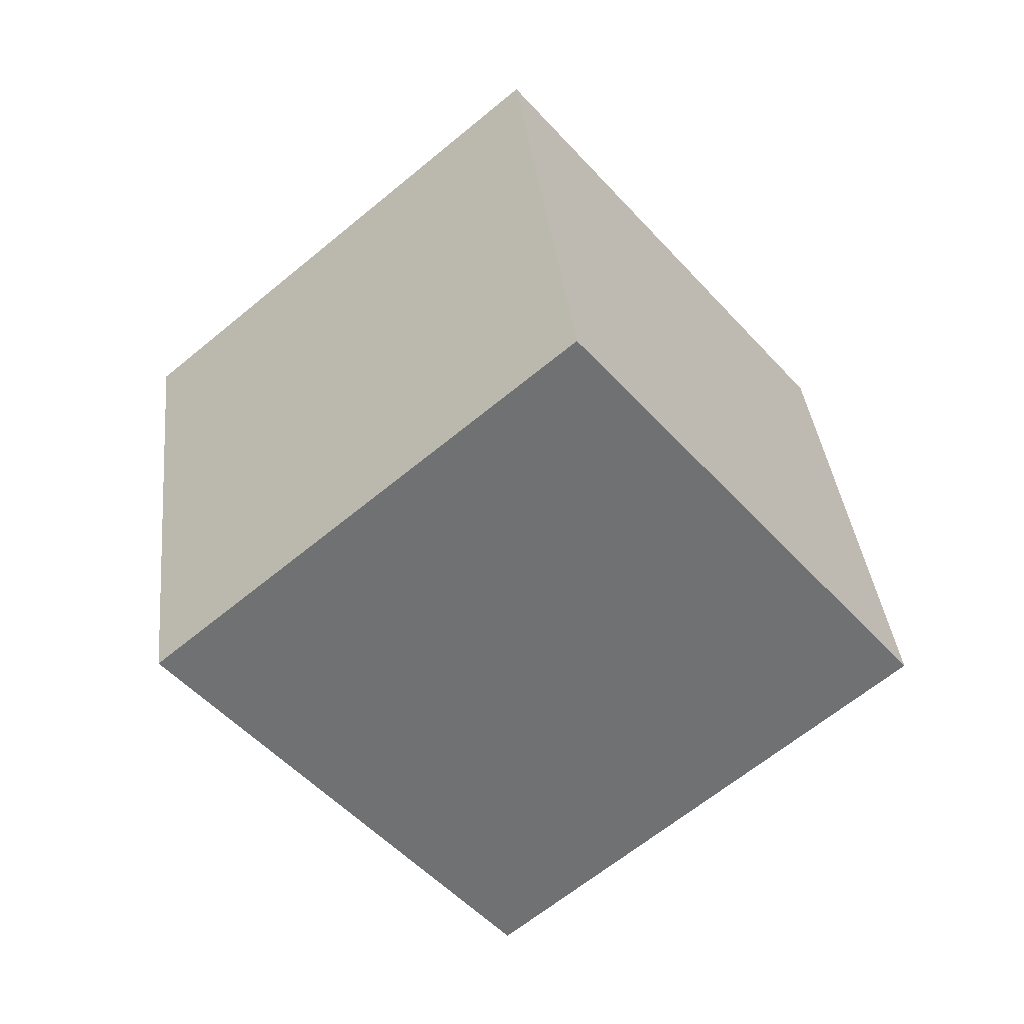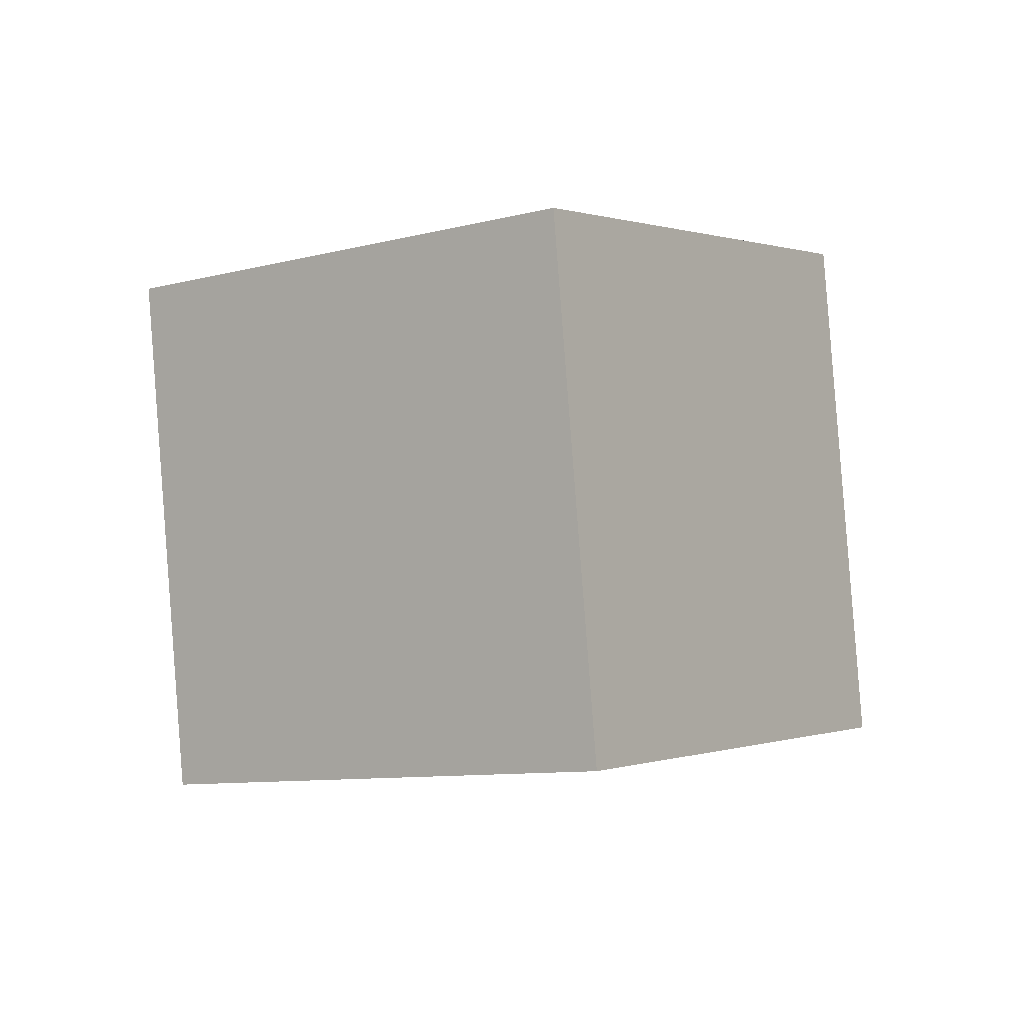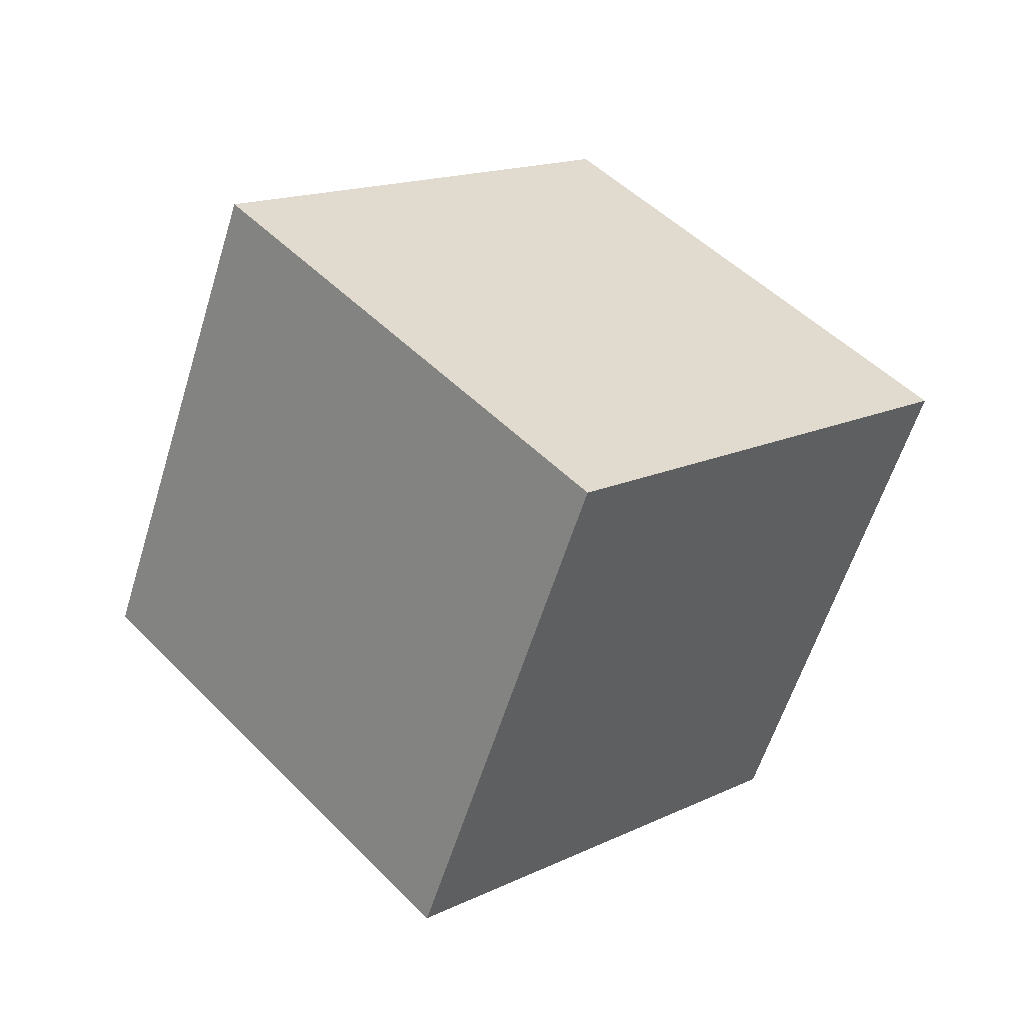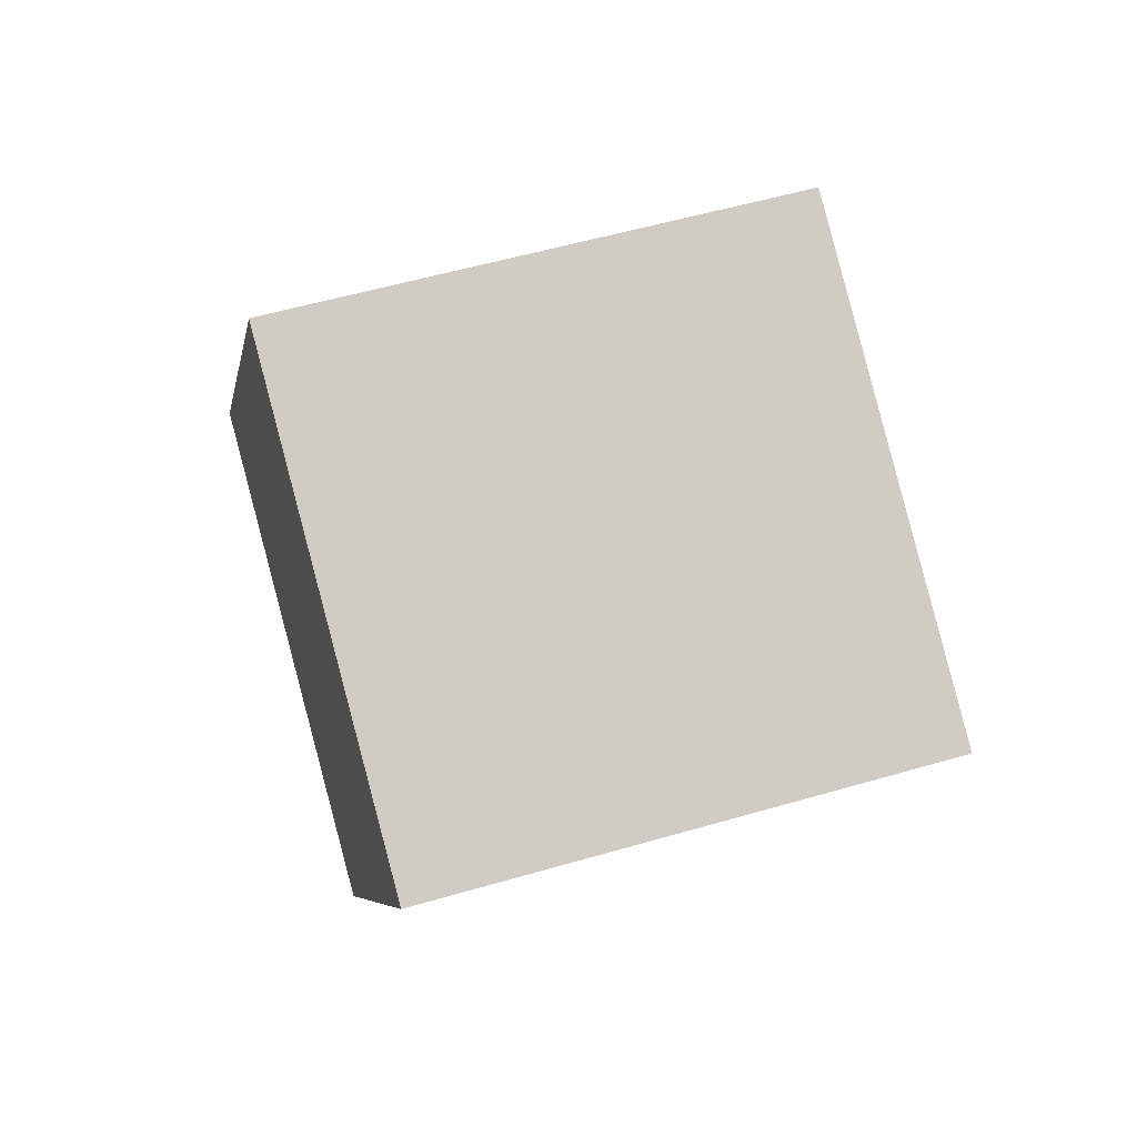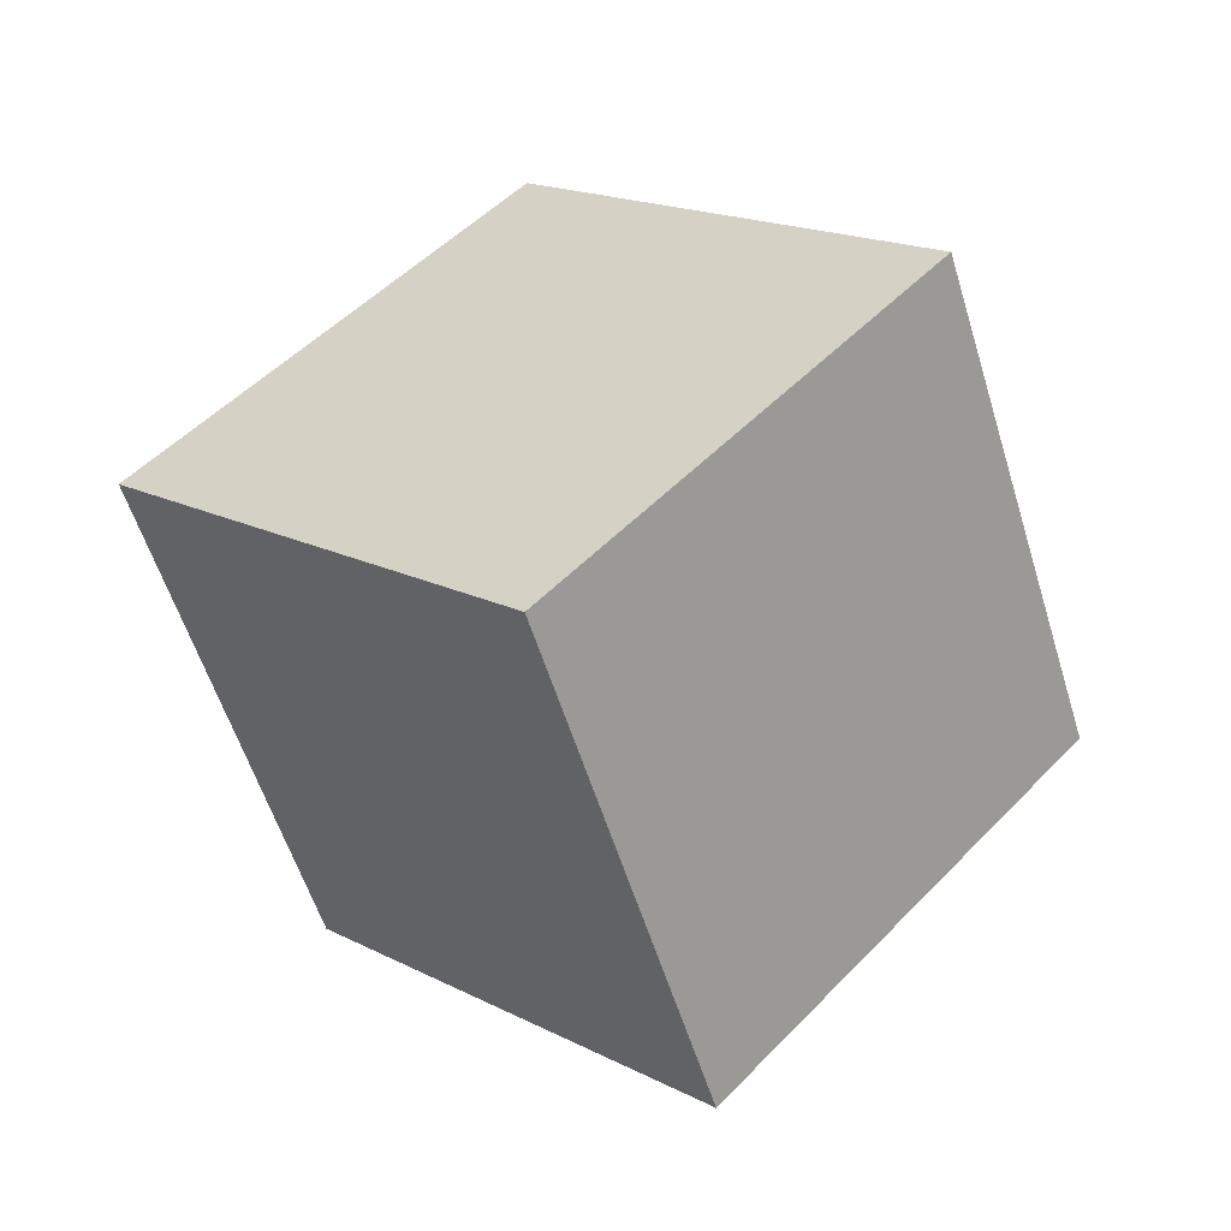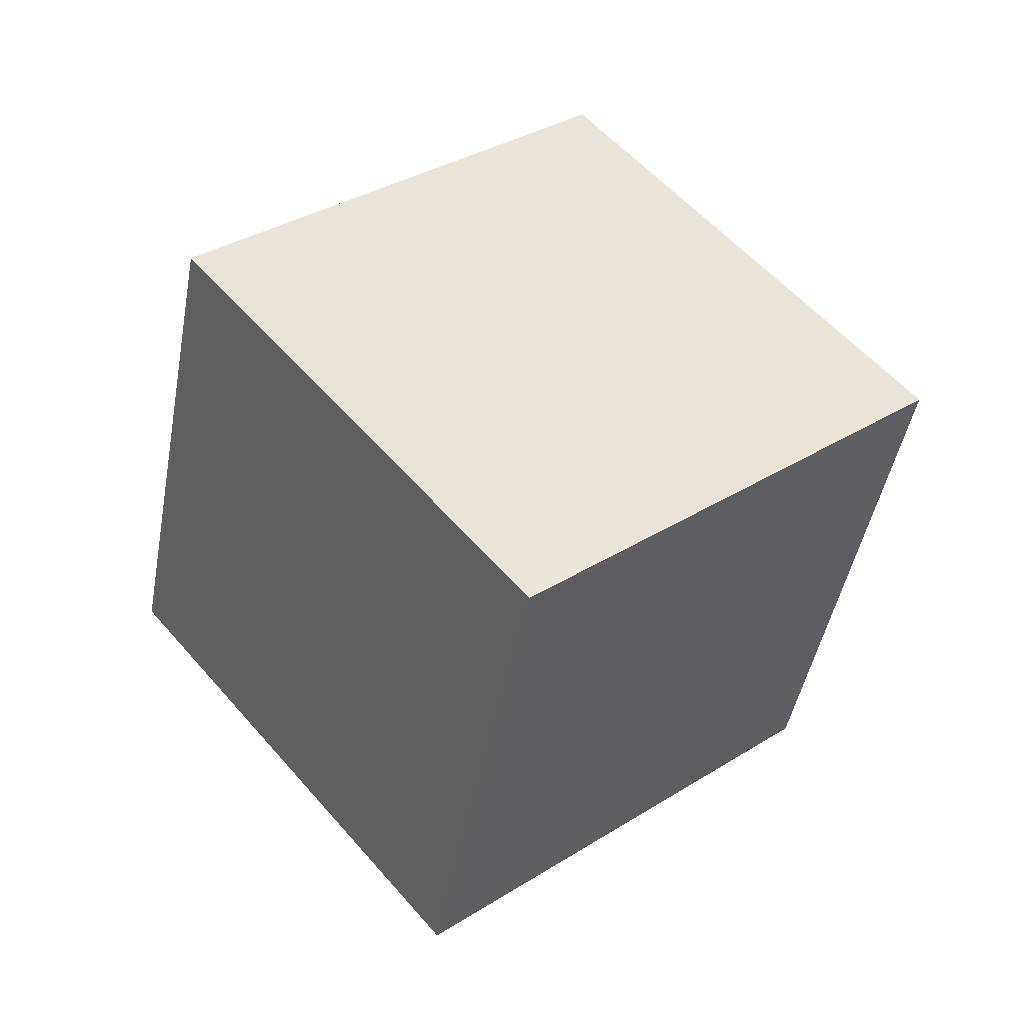
<metadata>
{"format":"obj","ext":"obj","renderer":"f3d","projection":"perspective","resolution":1024,"background":"white","views":[{"elev":35.3,"azim":-168.9,"up":"+Z"},{"elev":13.6,"azim":75.4,"up":"+Y"},{"elev":33.3,"azim":176.7,"up":"+Y"},{"elev":5.1,"azim":29.7,"up":"+Y"},{"elev":32.1,"azim":-6.0,"up":"+Y"},{"elev":-44.7,"azim":-173.3,"up":"+Z"}]}
</metadata>
<code>
o Cube.095_Cube.936
v 0.7077 0.9044 1.124
v 0.1869 0.747 0.4774
v 1.326 1.094 0.5797
v 0.8049 0.9365 -0.06669
v 0.4613 1.713 1.126
v -0.05947 1.555 0.4791
v 1.079 1.902 0.5814
v 0.5585 1.745 -0.06496
f 2 3 1
f 4 7 3
f 8 5 7
f 6 1 5
f 7 1 3
f 4 6 8
f 2 4 3
f 4 8 7
f 8 6 5
f 6 2 1
f 7 5 1
f 4 2 6

</code>
